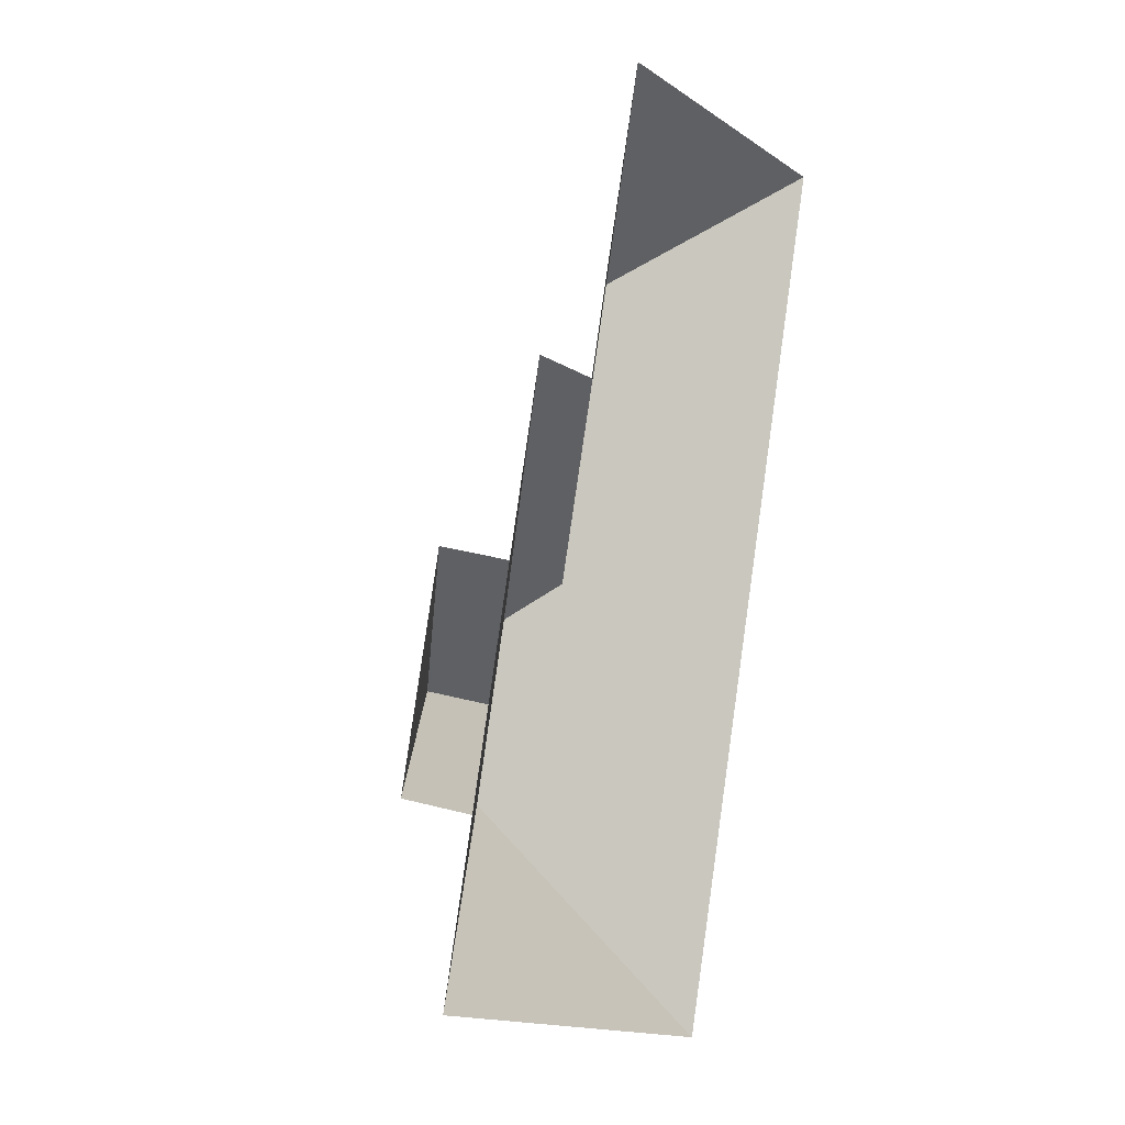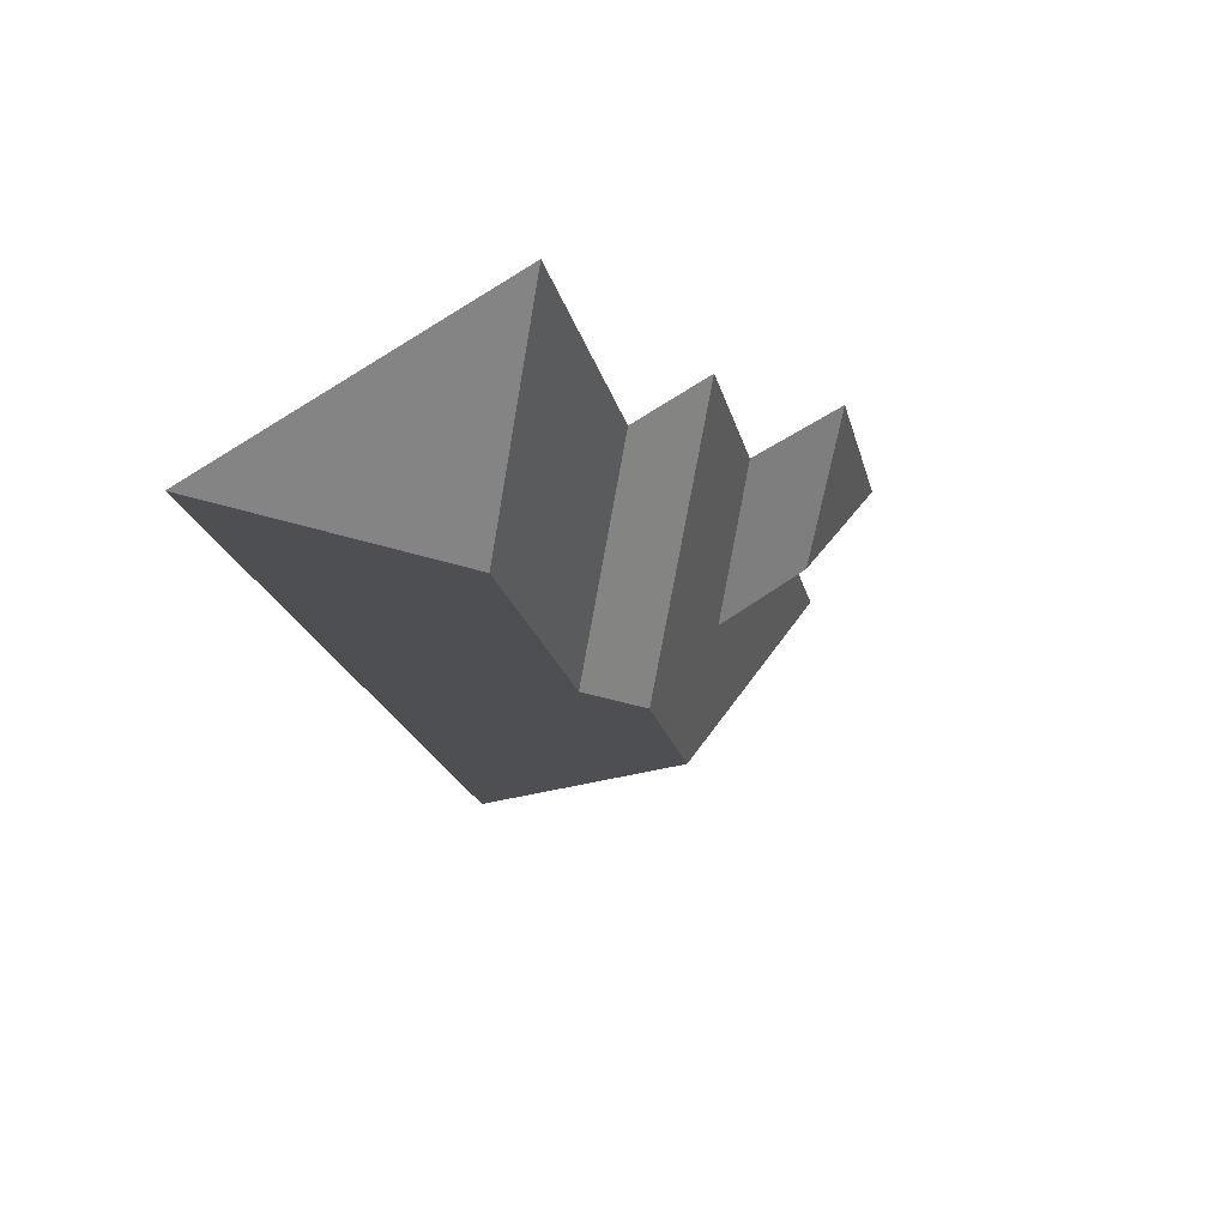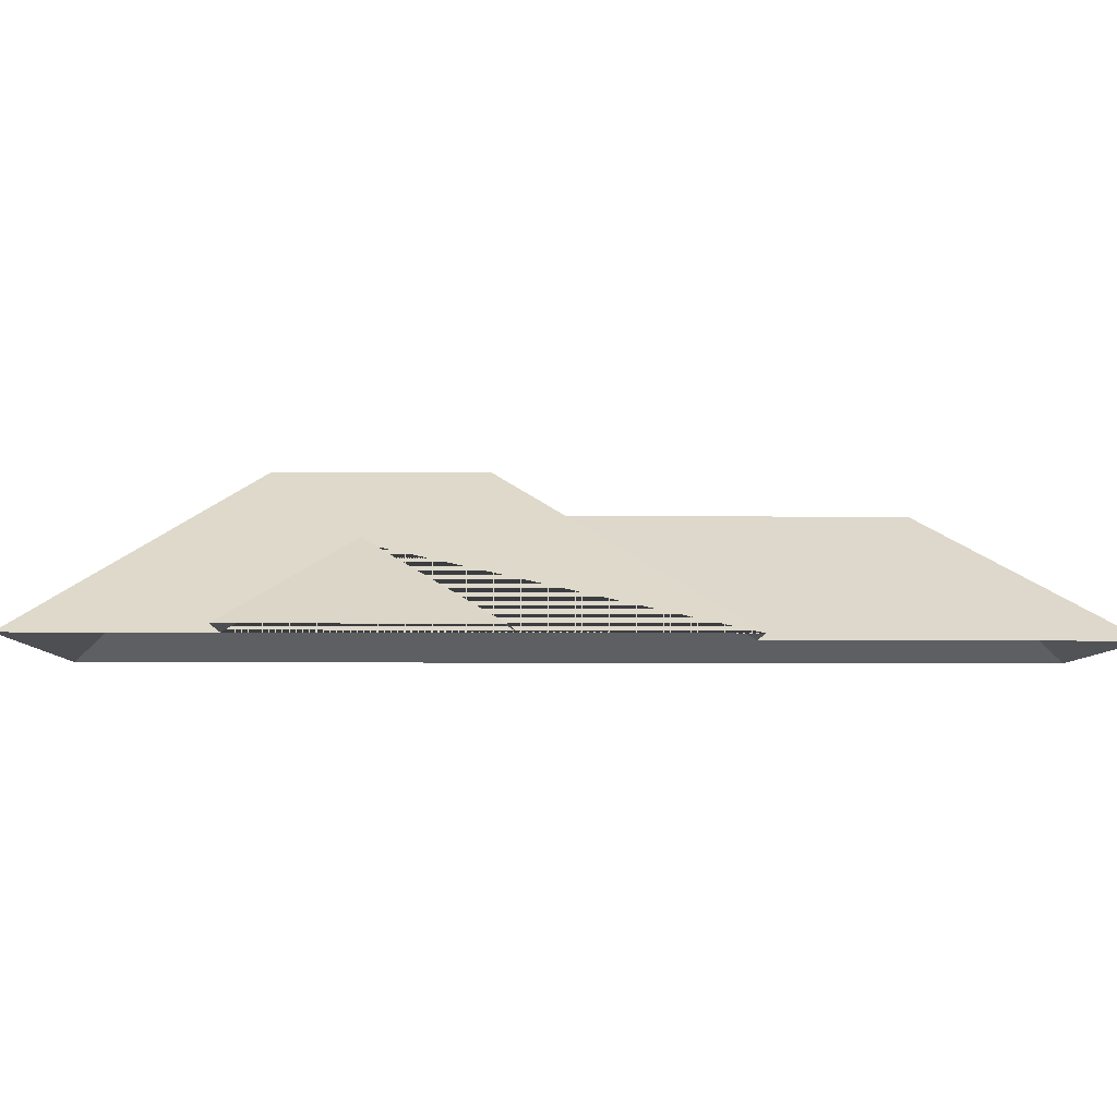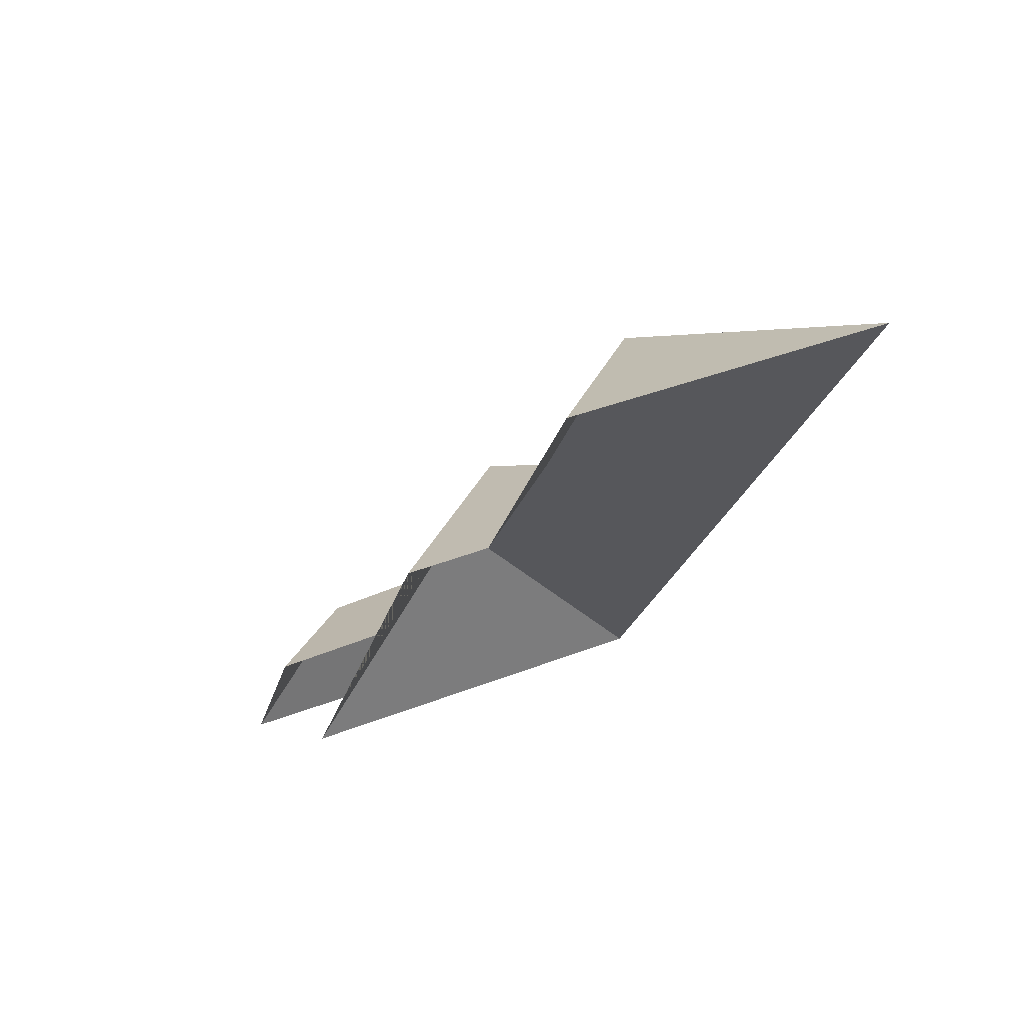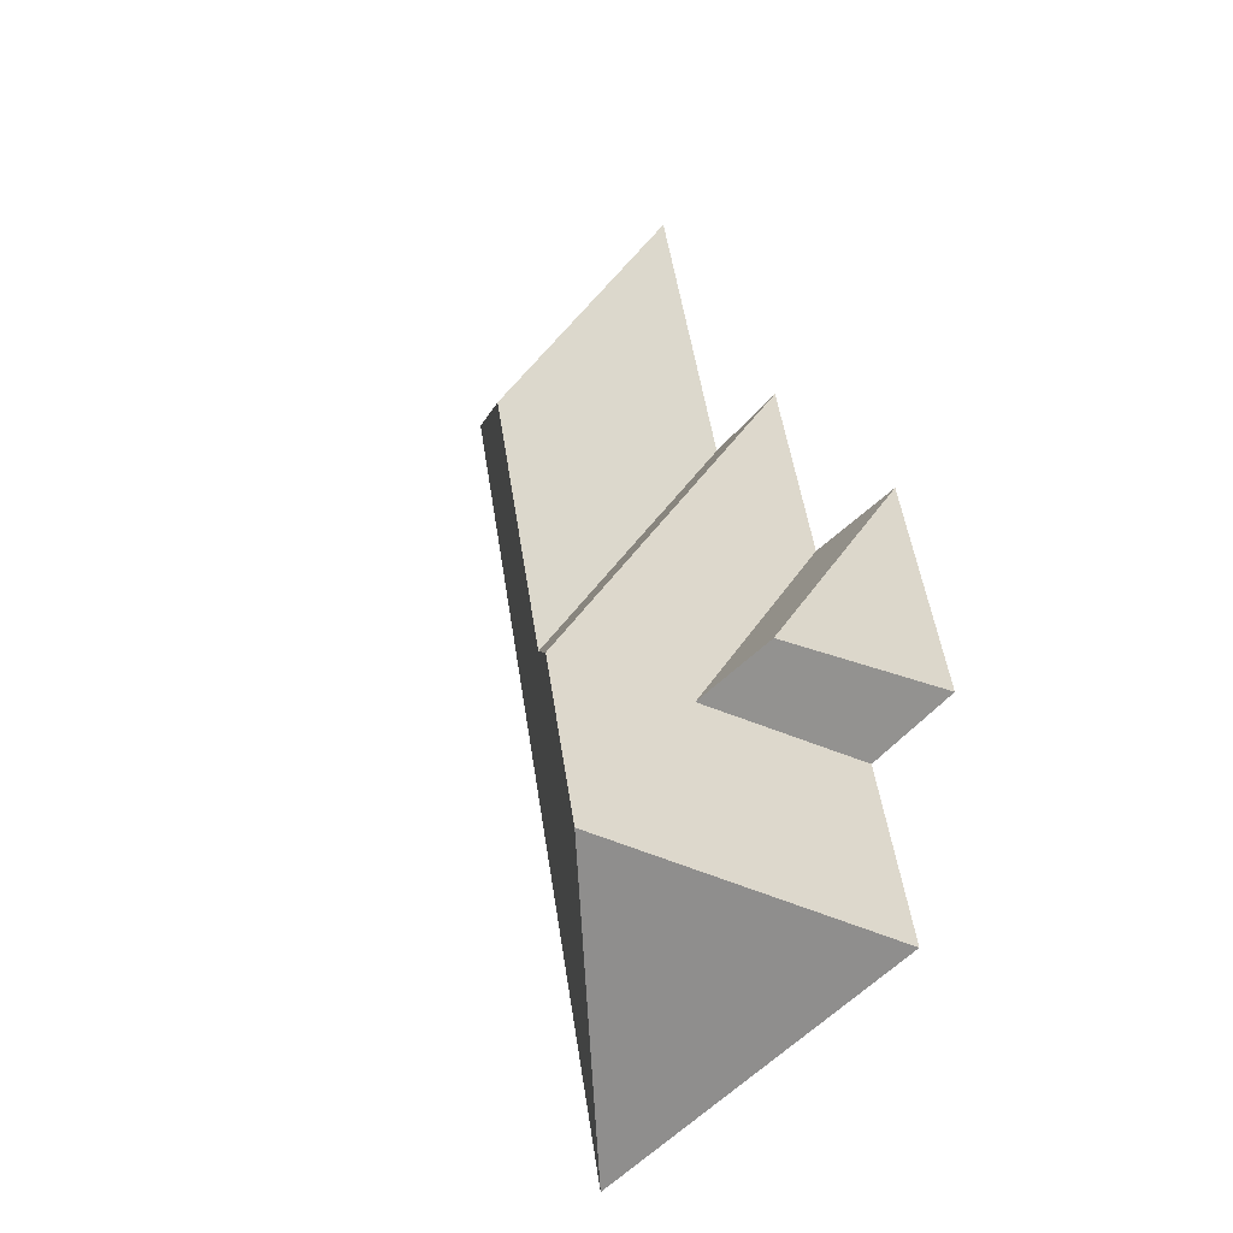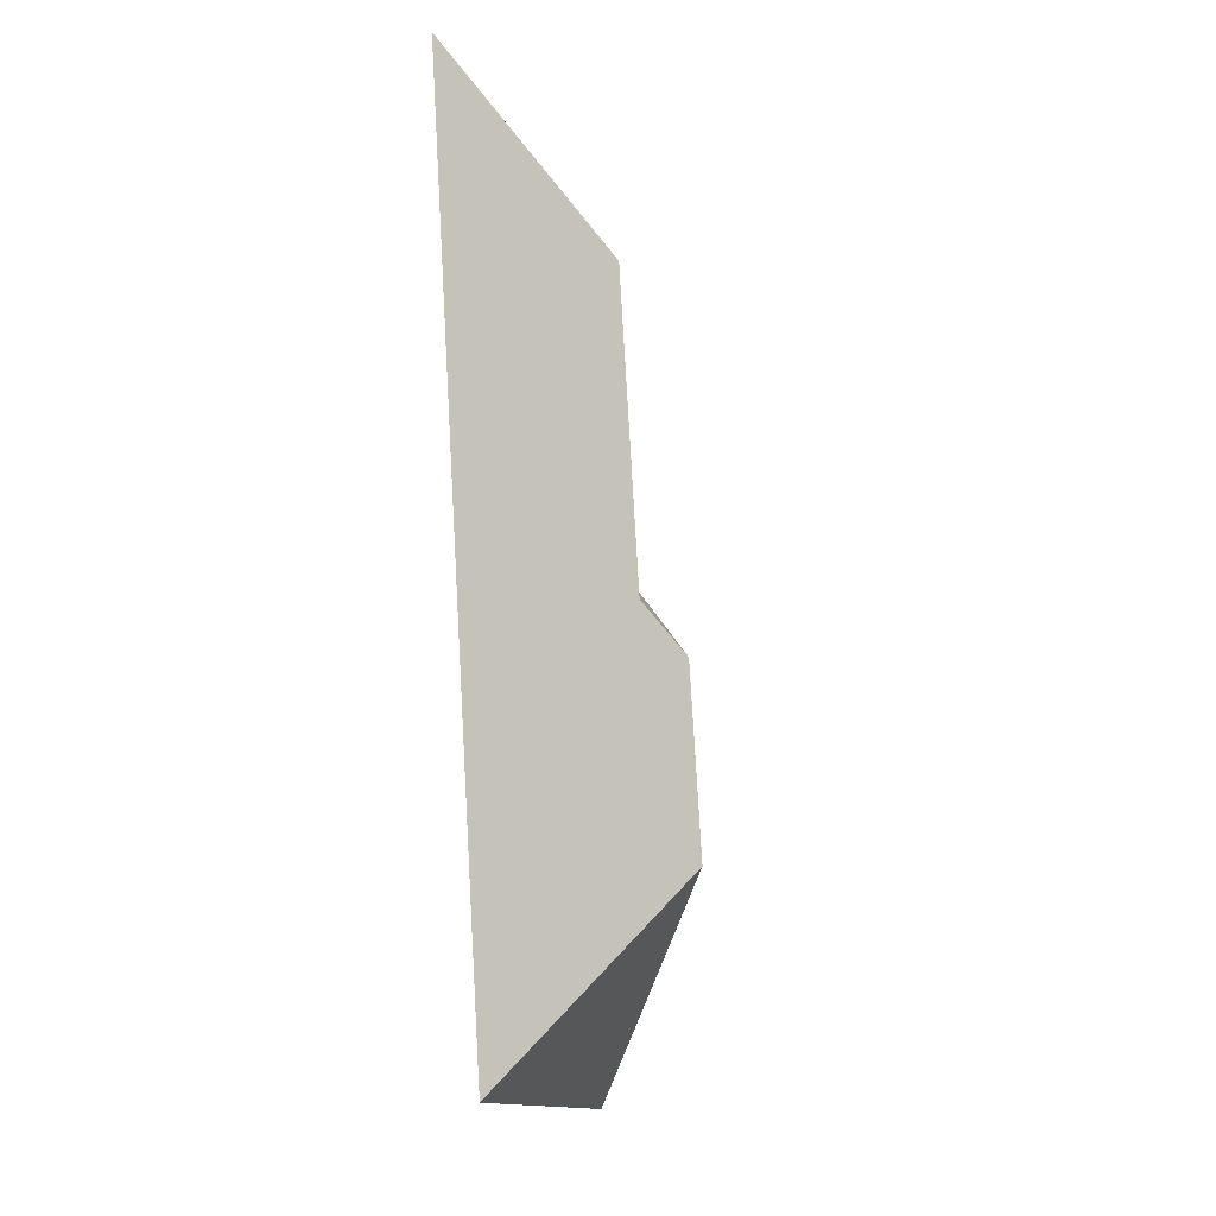
<metadata>
{"format":"obj","ext":"obj","renderer":"f3d","projection":"perspective","resolution":1024,"background":"white","views":[{"elev":2.2,"azim":-54.1,"up":"+Z"},{"elev":64.0,"azim":151.3,"up":"+Z"},{"elev":-5.4,"azim":-77.5,"up":"+Y"},{"elev":73.2,"azim":-21.9,"up":"+Z"},{"elev":-28.6,"azim":-127.6,"up":"+Z"},{"elev":-26.1,"azim":103.7,"up":"+Z"}]}
</metadata>
<code>
o BK39_500_014028_0068_roof
v 229.2 75 -474
v 330.8 75 -59.83
v 235.9 130.1 -117.4
v 200.9 130.1 -260.2
v 175 145 -276.3
v 154.2 145 -361
v 120.9 111.5 -310
v 182.7 75 -23.48
v 147.6 75 -166.4
v 75.2 109.8 -300.4
v 108.5 75 -157.5
v 42.08 75 -428.1
v 87.15 75 -244.3
v 61.58 75 -348.6
v 15.83 75 -336.5
v 40.22 75 -237.2
v 229.2 0 -474
v 330.8 0 -59.83
v 182.7 0 -23.48
v 147.6 0 -166.4
v 108.5 0 -157.5
v 87.15 0 -244.3
v 40.22 0 -237.2
v 15.83 0 -336.5
v 61.58 0 -348.6
v 42.08 0 -428.1
f 8 2 3
f 8 9 4 3
f 9 11 5 4
f 11 13 7 14 12 6 5
f 13 16 10 7
f 10 15 16
f 15 14 7 10
f 12 1 6
f 1 2 3 4 5 6

</code>
